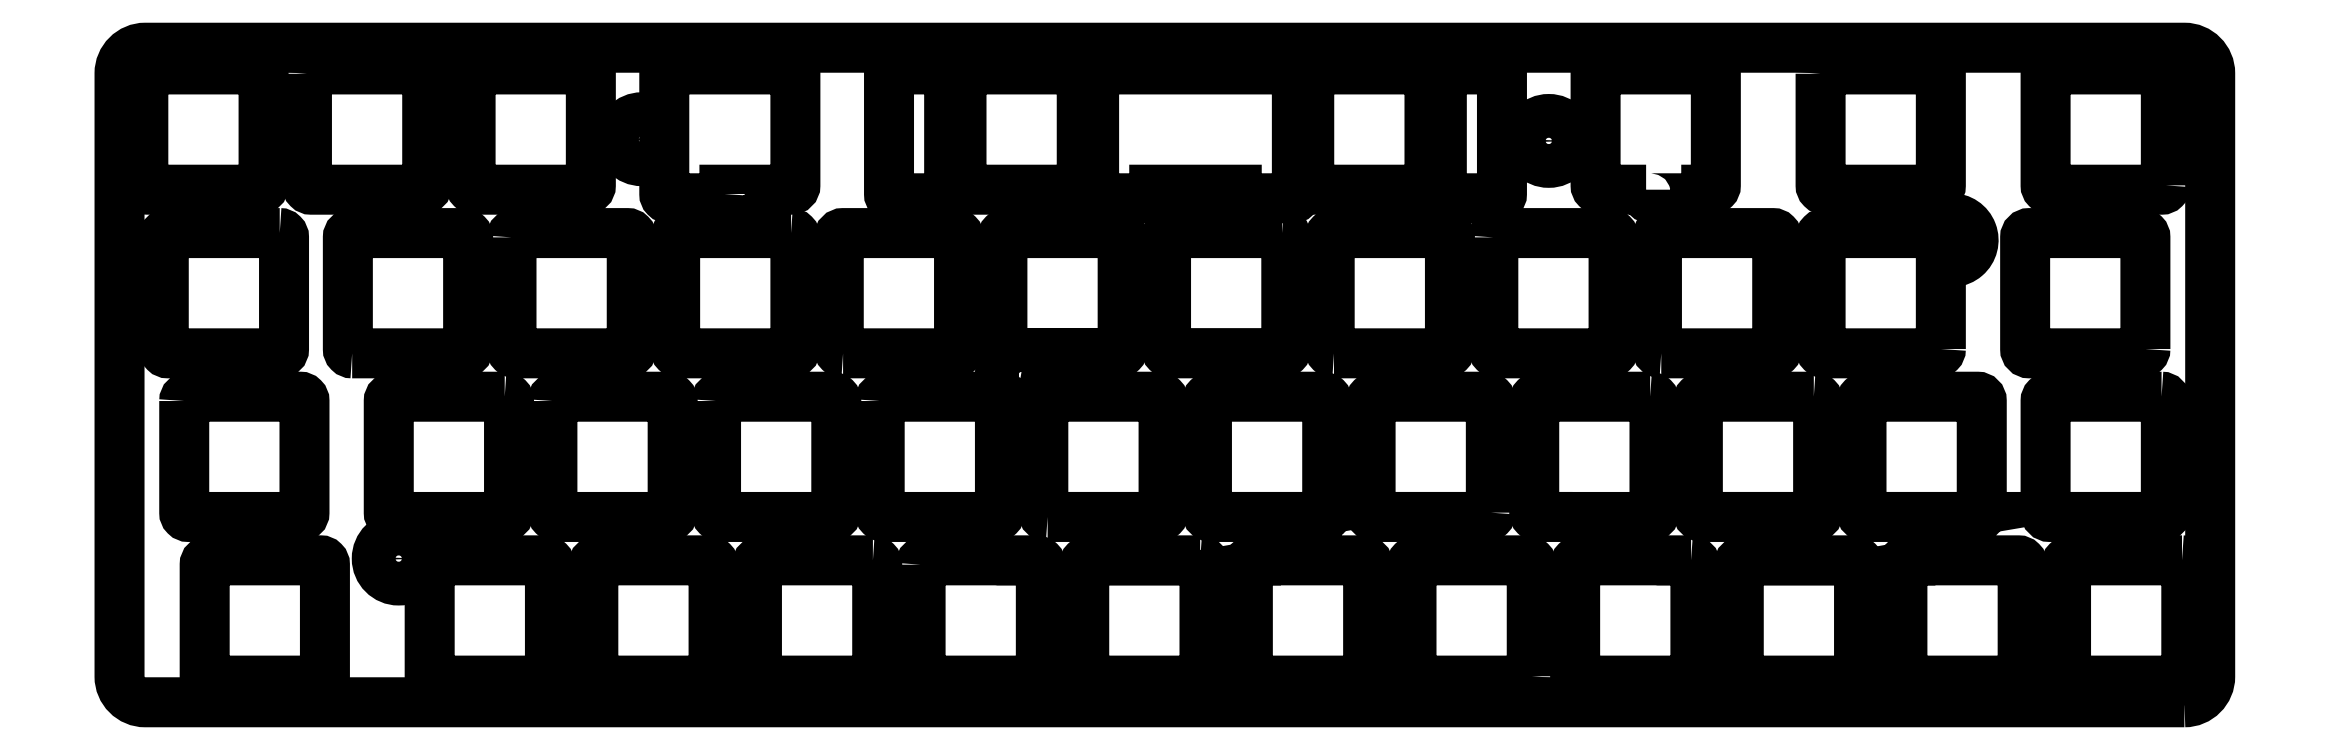
<metadata>
{"format":"dxf","ext":"dxf","renderer":"ezdxf+matplotlib","layout":"modelspace","background":"white","min_lineweight":24,"dpi":150}
</metadata>
<code>
0
SECTION
2
ENTITIES
0
LWPOLYLINE
8
0
90
8
70
1
43
0
10
-15.44
20
15.08
10
-252.8
20
15.08
42
-0.4142
10
-255.8
20
18.08
10
-255.8
20
88.28
42
-0.4142
10
-252.8
20
91.28
10
-15.44
20
91.28
42
-0.4142
10
-12.44
20
88.28
10
-12.44
20
18.08
42
-0.4142
0
CIRCLE
8
0
10
-223.3
20
31.81
30
0
40
2.55
210
-0
220
0
230
1
0
CIRCLE
8
0
10
-89.44
20
80.43
30
0
40
2.55
210
-0
220
0
230
1
0
LWPOLYLINE
8
0
90
8
70
1
43
0
10
-43.8
20
56.2
10
-43.8
20
66.67
42
2.777
10
-44.95
20
69.7
10
-57.3
20
69.7
42
0.4142
10
-57.8
20
69.2
10
-57.8
20
56.2
42
0.4142
10
-57.3
20
55.7
10
-44.3
20
55.7
42
0.4142
0
CIRCLE
8
0
10
-195
20
80.63
30
0
40
2.55
210
0
220
0
230
1
0
LWPOLYLINE
8
0
90
8
70
1
43
0
10
-58.59
20
50.65
42
-0.4142
10
-58.09
20
50.15
10
-58.09
20
37.15
42
-0.4142
10
-58.59
20
36.65
10
-71.59
20
36.65
42
-0.4142
10
-72.09
20
37.15
10
-72.09
20
50.15
42
-0.4142
10
-71.59
20
50.65
0
LWPOLYLINE
8
0
90
8
70
1
43
0
10
-18.1
20
50.65
42
-0.4142
10
-17.6
20
50.15
10
-17.6
20
37.15
42
-0.4142
10
-18.1
20
36.65
10
-31.1
20
36.65
42
-0.4142
10
-31.6
20
37.15
10
-31.6
20
50.15
42
-0.4142
10
-31.1
20
50.65
0
LWPOLYLINE
8
0
90
8
70
1
43
0
10
-76.35
20
55.7
42
-0.4142
10
-76.85
20
56.2
10
-76.85
20
69.2
42
-0.4142
10
-76.35
20
69.7
10
-63.35
20
69.7
42
-0.4142
10
-62.85
20
69.2
10
-62.85
20
56.2
42
-0.4142
10
-63.35
20
55.7
0
LWPOLYLINE
8
0
90
8
70
1
43
0
10
-19.99
20
56.2
42
-0.4142
10
-20.49
20
55.7
10
-33.49
20
55.7
42
-0.4142
10
-33.99
20
56.2
10
-33.99
20
69.2
42
-0.4142
10
-33.49
20
69.7
10
-20.49
20
69.7
42
-0.4142
10
-19.99
20
69.2
0
LWPOLYLINE
8
0
90
8
70
1
43
0
10
-237.2
20
69.7
42
-0.4142
10
-236.7
20
69.2
10
-236.7
20
56.2
42
-0.4142
10
-237.2
20
55.7
10
-250.2
20
55.7
42
-0.4142
10
-250.7
20
56.2
10
-250.7
20
69.2
42
-0.4142
10
-250.2
20
69.7
0
LWPOLYLINE
8
0
90
8
70
1
43
0
10
-77.64
20
50.65
10
-90.64
20
50.65
42
0.4142
10
-91.14
20
50.15
10
-91.14
20
37.15
42
0.4142
10
-90.64
20
36.65
10
-77.64
20
36.65
42
0.4142
10
-77.14
20
37.15
10
-77.14
20
50.15
42
0.4142
0
LWPOLYLINE
8
0
90
14
70
1
43
0
10
-78.11
20
74.75
10
-78.11
20
74.25
42
0.4142
10
-77.61
20
73.75
10
-71.61
20
73.75
42
0.4142
10
-71.11
20
74.25
10
-71.11
20
74.75
10
-70.49
20
74.75
42
0.4142
10
-69.99
20
75.25
10
-69.99
20
88.25
42
0.4142
10
-70.49
20
88.75
10
-83.49
20
88.75
42
0.4142
10
-83.99
20
88.25
10
-83.99
20
75.25
42
0.4142
10
-83.49
20
74.75
0
LWPOLYLINE
8
0
90
8
70
1
43
0
10
-245.4
20
17.6
42
-0.4142
10
-245.9
20
18.1
10
-245.9
20
31.1
42
-0.4142
10
-245.4
20
31.6
10
-232.4
20
31.6
42
-0.4142
10
-231.9
20
31.1
10
-231.9
20
18.1
42
-0.4142
10
-232.4
20
17.6
0
LWPOLYLINE
8
0
90
8
70
1
43
0
10
-147.8
20
36.65
42
-0.4142
10
-148.3
20
37.15
10
-148.3
20
50.15
42
-0.4142
10
-147.8
20
50.65
10
-134.8
20
50.65
42
-0.4142
10
-134.3
20
50.15
10
-134.3
20
37.15
42
-0.4142
10
-134.8
20
36.65
0
LWPOLYLINE
8
0
90
8
70
1
43
0
10
-205.4
20
50.15
10
-205.4
20
37.15
42
0.4142
10
-204.9
20
36.65
10
-191.9
20
36.65
42
0.4142
10
-191.4
20
37.15
10
-191.4
20
50.15
42
0.4142
10
-191.9
20
50.65
10
-204.9
20
50.65
42
0.4142
0
LWPOLYLINE
8
0
90
8
70
1
43
0
10
-239.6
20
88.75
42
-0.4142
10
-239.1
20
88.25
10
-239.1
20
75.25
42
-0.4142
10
-239.6
20
74.75
10
-252.6
20
74.75
42
-0.4142
10
-253.1
20
75.25
10
-253.1
20
88.25
42
-0.4142
10
-252.6
20
88.75
0
LWPOLYLINE
8
0
90
8
70
1
43
0
10
-15.72
20
31.6
42
-0.4142
10
-15.22
20
31.1
10
-15.22
20
18.1
42
-0.4142
10
-15.72
20
17.6
10
-28.72
20
17.6
42
-0.4142
10
-29.22
20
18.1
10
-29.22
20
31.1
42
-0.4142
10
-28.72
20
31.6
0
LWPOLYLINE
8
0
90
8
70
1
43
0
10
-248.3
20
50.15
42
-0.4142
10
-247.8
20
50.65
10
-234.8
20
50.65
42
-0.4142
10
-234.3
20
50.15
10
-234.3
20
37.15
42
-0.4142
10
-234.8
20
36.65
10
-247.8
20
36.65
42
-0.4142
10
-248.3
20
37.15
0
LWPOLYLINE
8
0
90
8
70
1
43
0
10
-162.6
20
31.1
42
-0.4142
10
-162.1
20
31.6
10
-149.1
20
31.6
42
-0.4142
10
-148.6
20
31.1
10
-148.6
20
18.1
42
-0.4142
10
-149.1
20
17.6
10
-162.1
20
17.6
42
-0.4142
10
-162.6
20
18.1
0
LWPOLYLINE
8
0
90
8
70
1
43
0
10
-167.3
20
50.15
42
-0.4142
10
-166.8
20
50.65
10
-153.8
20
50.65
42
-0.4142
10
-153.3
20
50.15
10
-153.3
20
37.15
42
-0.4142
10
-153.8
20
36.65
10
-166.8
20
36.65
42
-0.4142
10
-167.3
20
37.15
0
LWPOLYLINE
8
0
90
8
70
1
43
0
10
-200.2
20
17.6
42
-0.4142
10
-200.7
20
18.1
10
-200.7
20
31.1
42
-0.4142
10
-200.2
20
31.6
10
-187.2
20
31.6
42
-0.4142
10
-186.7
20
31.1
10
-186.7
20
18.1
42
-0.4142
10
-187.2
20
17.6
0
LWPOLYLINE
8
0
90
11
70
1
43
0
10
-185.4
20
74.25
42
-0.4142
10
-185.9
20
73.75
10
-191.9
20
73.75
42
-0.4142
10
-192.4
20
74.25
10
-192.4
20
88.25
42
-0.4142
10
-191.9
20
88.75
10
-177.6
20
88.75
42
-0.4142
10
-177.1
20
88.25
10
-177.1
20
75.25
42
-0.4142
10
-177.6
20
74.75
10
-185.4
20
74.75
0
LWPOLYLINE
8
0
90
8
70
1
43
0
10
-210.2
20
69.2
10
-210.2
20
56.2
42
0.4142
10
-209.7
20
55.7
10
-196.7
20
55.7
42
0.4142
10
-196.2
20
56.2
10
-196.2
20
69.2
42
0.4142
10
-196.7
20
69.7
10
-209.7
20
69.7
42
0.4142
0
LWPOLYLINE
8
0
90
8
70
1
43
0
10
-95.9
20
69.2
10
-95.9
20
56.2
42
0.4142
10
-95.4
20
55.7
10
-82.4
20
55.7
42
0.4142
10
-81.9
20
56.2
10
-81.9
20
69.2
42
0.4142
10
-82.4
20
69.7
10
-95.4
20
69.7
42
0.4142
0
LWPOLYLINE
8
0
90
8
70
1
43
0
10
-114.4
20
55.7
10
-101.4
20
55.7
42
0.4142
10
-100.9
20
56.2
10
-100.9
20
69.2
42
0.4142
10
-101.4
20
69.7
10
-114.4
20
69.7
42
0.4142
10
-114.9
20
69.2
10
-114.9
20
56.2
42
0.4142
0
LWPOLYLINE
8
0
90
8
70
1
43
0
10
-91.42
20
18.1
42
-0.4142
10
-91.92
20
17.6
10
-104.9
20
17.6
42
-0.4142
10
-105.4
20
18.1
10
-105.4
20
31.1
42
-0.4142
10
-104.9
20
31.6
10
-91.92
20
31.6
42
-0.4142
10
-91.42
20
31.1
0
LWPOLYLINE
8
0
90
8
70
1
43
0
10
-72.87
20
31.6
42
-0.4142
10
-72.37
20
31.1
10
-72.37
20
18.1
42
-0.4142
10
-72.87
20
17.6
10
-85.87
20
17.6
42
-0.4142
10
-86.37
20
18.1
10
-86.37
20
31.1
42
-0.4142
10
-85.87
20
31.6
0
LWPOLYLINE
8
0
90
8
70
1
43
0
10
-57.8
20
88.25
42
-0.4142
10
-57.3
20
88.75
10
-44.3
20
88.75
42
-0.4142
10
-43.8
20
88.25
10
-43.8
20
75.25
42
-0.4142
10
-44.3
20
74.75
10
-57.3
20
74.75
42
-0.4142
10
-57.8
20
75.25
0
LWPOLYLINE
8
0
90
8
70
1
43
0
10
-211
20
50.65
42
-0.4142
10
-210.5
20
50.15
10
-210.5
20
37.15
42
-0.4142
10
-211
20
36.65
10
-224
20
36.65
42
-0.4142
10
-224.5
20
37.15
10
-224.5
20
50.15
42
-0.4142
10
-224
20
50.65
0
LWPOLYLINE
8
0
90
8
70
1
43
0
10
-103.3
20
75.25
42
-0.4142
10
-103.8
20
74.75
10
-116.8
20
74.75
42
-0.4142
10
-117.3
20
75.25
10
-117.3
20
88.25
42
-0.4142
10
-116.8
20
88.75
10
-103.8
20
88.75
42
-0.4142
10
-103.3
20
88.25
0
LWPOLYLINE
8
0
90
8
70
1
43
0
10
-96.19
20
37.15
10
-96.19
20
50.15
42
0.4142
10
-96.69
20
50.65
10
-109.7
20
50.65
42
0.4142
10
-110.2
20
50.15
10
-110.2
20
37.15
42
0.4142
10
-109.7
20
36.65
10
-96.69
20
36.65
42
0.4142
0
LWPOLYLINE
8
0
90
8
70
1
43
0
10
-228.7
20
55.7
10
-215.7
20
55.7
42
0.4142
10
-215.2
20
56.2
10
-215.2
20
69.2
42
0.4142
10
-215.7
20
69.7
10
-228.7
20
69.7
42
0.4142
10
-229.2
20
69.2
10
-229.2
20
56.2
42
0.4142
0
LWPOLYLINE
8
0
90
8
70
1
43
0
10
-157.8
20
88.25
10
-157.8
20
75.25
42
0.4142
10
-157.3
20
74.75
10
-144.3
20
74.75
42
0.4142
10
-143.8
20
75.25
10
-143.8
20
88.25
42
0.4142
10
-144.3
20
88.75
10
-157.3
20
88.75
42
0.4142
0
LWPOLYLINE
8
0
90
8
70
1
43
0
10
-168.1
20
31.6
10
-181.1
20
31.6
42
0.4142
10
-181.6
20
31.1
10
-181.6
20
18.1
42
0.4142
10
-181.1
20
17.6
10
-168.1
20
17.6
42
0.4142
10
-167.6
20
18.1
10
-167.6
20
31.1
42
0.4142
0
LWPOLYLINE
8
0
90
8
70
1
43
0
10
-201.5
20
88.75
10
-214.5
20
88.75
42
0.4142
10
-215
20
88.25
10
-215
20
75.25
42
0.4142
10
-214.5
20
74.75
10
-201.5
20
74.75
42
0.4142
10
-201
20
75.25
10
-201
20
88.25
42
0.4142
0
LWPOLYLINE
8
0
90
8
70
1
43
0
10
-66.82
20
17.6
42
-0.4142
10
-67.32
20
18.1
10
-67.32
20
31.1
42
-0.4142
10
-66.82
20
31.6
10
-53.82
20
31.6
42
-0.4142
10
-53.32
20
31.1
10
-53.32
20
18.1
42
-0.4142
10
-53.82
20
17.6
0
LWPOLYLINE
8
0
90
8
70
1
43
0
10
-234
20
88.25
42
-0.4142
10
-233.5
20
88.75
10
-220.5
20
88.75
42
-0.4142
10
-220
20
88.25
10
-220
20
75.25
42
-0.4142
10
-220.5
20
74.75
10
-233.5
20
74.75
42
-0.4142
10
-234
20
75.25
0
LWPOLYLINE
8
0
90
8
70
1
43
0
10
-130
20
31.6
42
-0.4142
10
-129.5
20
31.1
10
-129.5
20
18.1
42
-0.4142
10
-130
20
17.6
10
-143
20
17.6
42
-0.4142
10
-143.5
20
18.1
10
-143.5
20
31.1
42
-0.4142
10
-143
20
31.6
0
LWPOLYLINE
8
0
90
8
70
1
43
0
10
-186.4
20
50.15
42
-0.4142
10
-185.9
20
50.65
10
-172.9
20
50.65
42
-0.4142
10
-172.4
20
50.15
10
-172.4
20
37.15
42
-0.4142
10
-172.9
20
36.65
10
-185.9
20
36.65
42
-0.4142
10
-186.4
20
37.15
0
LWPOLYLINE
8
0
90
8
70
1
43
0
10
-159.7
20
88.75
42
-0.4142
10
-159.2
20
88.25
10
-159.2
20
74.25
42
-0.4142
10
-159.7
20
73.75
10
-165.7
20
73.75
42
-0.4142
10
-166.2
20
74.25
10
-166.2
20
88.25
42
-0.4142
10
-165.7
20
88.75
0
LWPOLYLINE
8
0
90
8
70
1
43
0
10
-219.7
20
31.1
10
-219.7
20
18.1
42
0.4142
10
-219.2
20
17.6
10
-206.2
20
17.6
42
0.4142
10
-205.7
20
18.1
10
-205.7
20
31.1
42
0.4142
10
-206.2
20
31.6
10
-219.2
20
31.6
42
0.4142
0
LWPOLYLINE
8
0
90
14
70
1
43
0
10
-119.3
20
88.75
42
-0.4142
10
-118.8
20
88.25
10
-118.8
20
74.25
42
-0.4142
10
-119.3
20
73.75
10
-125.3
20
73.75
42
-0.4142
10
-125.8
20
74.25
10
-125.8
20
74.75
10
-135.4
20
74.75
10
-135.4
20
74.25
42
-0.4142
10
-135.9
20
73.75
10
-141.9
20
73.75
42
-0.4142
10
-142.4
20
74.25
10
-142.4
20
88.25
42
-0.4142
10
-141.9
20
88.75
0
LWPOLYLINE
8
0
90
8
70
1
43
0
10
-171.6
20
55.7
42
-0.4142
10
-172.1
20
56.2
10
-172.1
20
69.2
42
-0.4142
10
-171.6
20
69.7
10
-158.6
20
69.7
42
-0.4142
10
-158.1
20
69.2
10
-158.1
20
56.2
42
-0.4142
10
-158.6
20
55.7
0
LWPOLYLINE
8
0
90
8
70
1
43
0
10
-177.6
20
69.7
42
-0.4142
10
-177.1
20
69.2
10
-177.1
20
56.2
42
-0.4142
10
-177.6
20
55.7
10
-190.6
20
55.7
42
-0.4142
10
-191.1
20
56.2
10
-191.1
20
69.2
42
-0.4142
10
-190.6
20
69.7
0
LWPOLYLINE
8
0
90
8
70
1
43
0
10
-120.5
20
69.7
42
-0.4142
10
-120
20
69.2
10
-120
20
56.2
42
-0.4142
10
-120.5
20
55.7
10
-133.5
20
55.7
42
-0.4142
10
-134
20
56.2
10
-134
20
69.2
42
-0.4142
10
-133.5
20
69.7
0
LWPOLYLINE
8
0
90
8
70
1
43
0
10
-17.6
20
75.25
42
-0.4142
10
-18.1
20
74.75
10
-31.1
20
74.75
42
-0.4142
10
-31.6
20
75.25
10
-31.6
20
88.25
42
-0.4142
10
-31.1
20
88.75
10
-18.1
20
88.75
42
-0.4142
10
-17.6
20
88.25
0
LWPOLYLINE
8
0
90
8
70
1
43
0
10
-101.9
20
88.25
10
-101.9
20
74.25
42
0.4142
10
-101.4
20
73.75
10
-95.39
20
73.75
42
0.4142
10
-94.89
20
74.25
10
-94.89
20
88.25
42
0.4142
10
-95.39
20
88.75
10
-101.4
20
88.75
42
0.4142
0
LWPOLYLINE
8
0
90
10
70
1
43
0
10
-150.5
20
55.7
10
-139.5
20
55.7
42
0.4142
10
-139
20
56.2
10
-139
20
69.2
42
0.4142
10
-139.5
20
69.7
10
-152.5
20
69.7
42
0.4142
10
-153
20
69.2
10
-153
20
56.2
42
0.4142
10
-152.5
20
55.7
10
-151.1
20
55.7
42
14.79
0
LWPOLYLINE
8
0
90
20
70
1
43
0
10
-44.43
20
31.6
10
-47.77
20
31.6
42
0.4142
10
-48.27
20
31.1
10
-48.27
20
18.1
42
0.4142
10
-47.77
20
17.6
10
-34.77
20
17.6
42
0.4142
10
-34.27
20
18.1
10
-34.27
20
31.1
42
0.4142
10
-34.77
20
31.6
10
-43.7
20
31.6
42
0.8689
10
-43.72
20
36.65
10
-39.54
20
36.65
42
0.4142
10
-39.04
20
37.15
10
-39.04
20
50.15
42
0.4142
10
-39.54
20
50.65
10
-52.54
20
50.65
42
0.4142
10
-53.04
20
50.15
10
-53.04
20
37.15
42
0.4142
10
-52.54
20
36.65
10
-44.42
20
36.65
42
0.8689
0
LWPOLYLINE
8
0
90
20
70
1
43
0
10
-120.6
20
31.6
10
-124
20
31.6
42
0.4142
10
-124.5
20
31.1
10
-124.5
20
18.1
42
0.4142
10
-124
20
17.6
10
-111
20
17.6
42
0.4142
10
-110.5
20
18.1
10
-110.5
20
31.1
42
0.4142
10
-111
20
31.6
10
-119.9
20
31.6
42
0.8688
10
-119.9
20
36.65
10
-115.7
20
36.65
42
0.4142
10
-115.2
20
37.15
10
-115.2
20
50.15
42
0.4142
10
-115.7
20
50.65
10
-128.7
20
50.65
42
0.4142
10
-129.2
20
50.15
10
-129.2
20
37.15
42
0.4142
10
-128.7
20
36.65
10
-120.6
20
36.65
42
0.8688
0
ENDSEC
0
EOF

</code>
